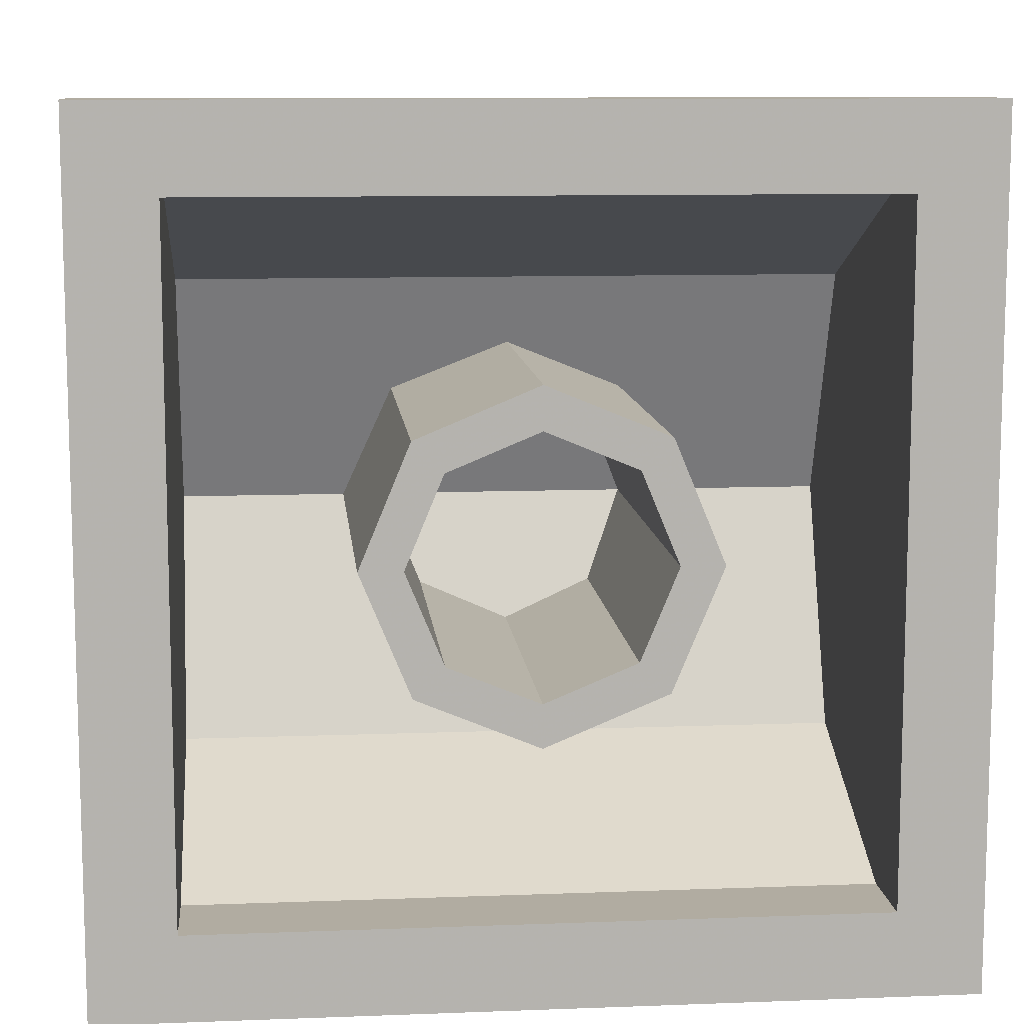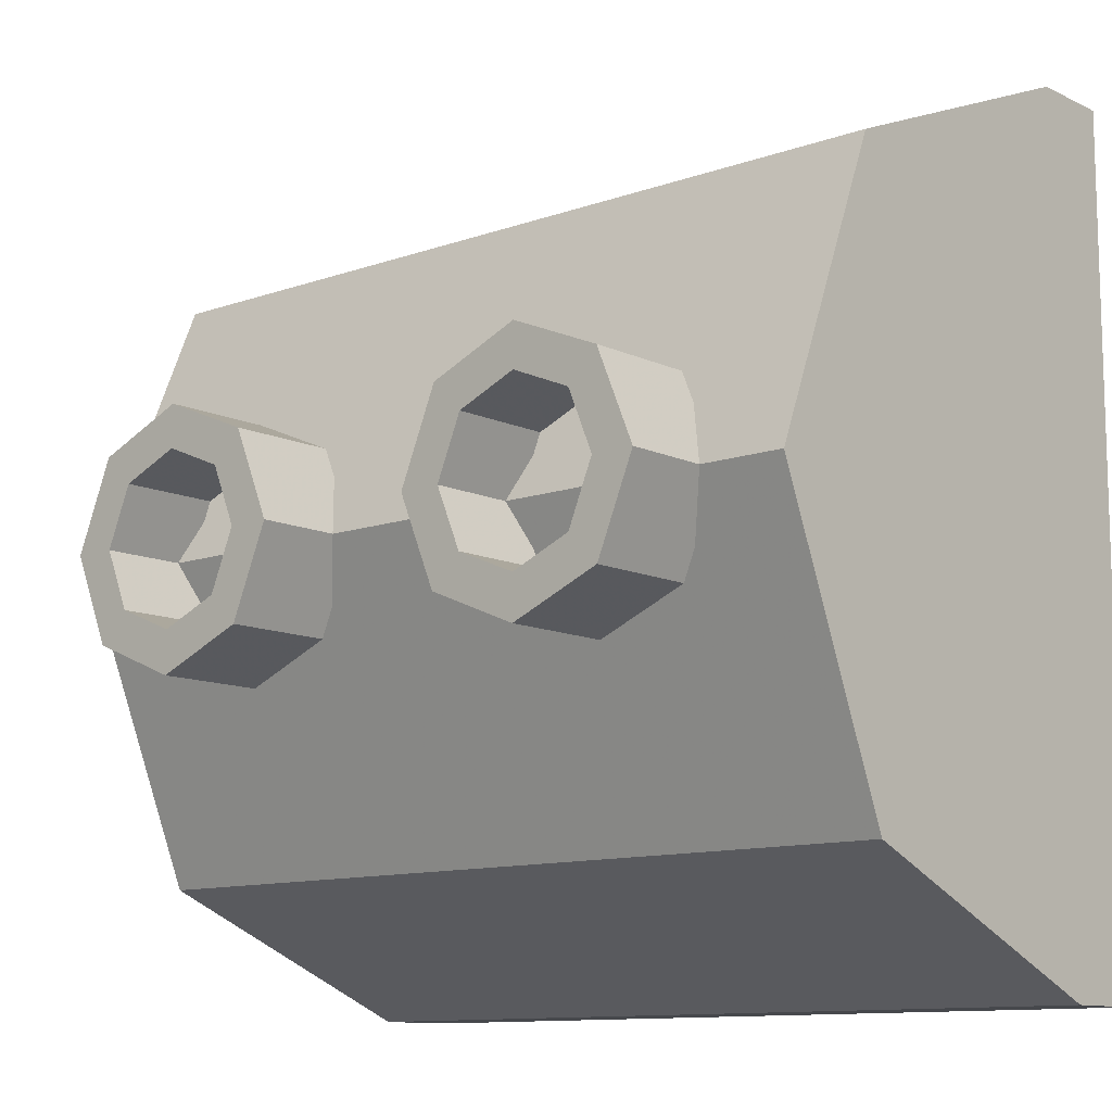
<metadata>
{"format":"obj","ext":"obj","renderer":"f3d","projection":"perspective","resolution":1024,"background":"white","views":[{"elev":10.2,"azim":174.5,"up":"+Z"},{"elev":-11.2,"azim":41.1,"up":"+Z"}]}
</metadata>
<code>
v 0.2121 0.2 0.2121
v 0.3 0.2 0
v 0.3 1 0
v 0.2121 1 0.2121
v 0 0.2 0.3
v 0.2121 0.2 0.2121
v 0.2121 1 0.2121
v 0 1 0.3
v -0.2121 0.2 0.2121
v 0 0.2 0.3
v 0 1 0.3
v -0.2121 1 0.2121
v -0.3 0.2 0
v -0.2121 0.2 0.2121
v -0.2121 1 0.2121
v -0.3 1 0
v -0.2121 0.2 -0.2121
v -0.3 0.2 0
v -0.3 1 0
v -0.2121 1 -0.2121
v 0 0.2 -0.3
v -0.2121 0.2 -0.2121
v -0.2121 1 -0.2121
v 0 1 -0.3
v 0.2121 0.2 -0.2121
v 0 0.2 -0.3
v 0 1 -0.3
v 0.2121 1 -0.2121
v 0.3 0.2 0
v 0.2121 0.2 -0.2121
v 0.2121 1 -0.2121
v 0.3 1 0
v 0.2828 1 0.2828
v 0.4 1 0
v 0.4 0.2 0
v 0.2828 0.2 0.2828
v 0 1 0.4
v 0.2828 1 0.2828
v 0.2828 0.2 0.2828
v 0 0.2 0.4
v -0.2828 1 0.2828
v 0 1 0.4
v 0 0.2 0.4
v -0.2828 0.2 0.2828
v -0.4 1 0
v -0.2828 1 0.2828
v -0.2828 0.2 0.2828
v -0.4 0.2 0
v -0.2828 1 -0.2828
v -0.4 1 0
v -0.4 0.2 0
v -0.2828 0.2 -0.2828
v 0 1 -0.4
v -0.2828 1 -0.2828
v -0.2828 0.2 -0.2828
v 0 0.2 -0.4
v 0.2828 1 -0.2828
v 0 1 -0.4
v 0 0.2 -0.4
v 0.2828 0.2 -0.2828
v 0.4 1 0
v 0.2828 1 -0.2828
v 0.2828 0.2 -0.2828
v 0.4 0.2 0
v 0.2121 1.2 0.2121
v 0.3 1.2 0
v 0.3 1 0
v 0.2121 1 0.2121
v 0 1.2 0.3
v 0.2121 1.2 0.2121
v 0.2121 1 0.2121
v 0 1 0.3
v -0.2121 1.2 0.2121
v 0 1.2 0.3
v 0 1 0.3
v -0.2121 1 0.2121
v -0.3 1.2 0
v -0.2121 1.2 0.2121
v -0.2121 1 0.2121
v -0.3 1 0
v -0.2121 1.2 -0.2121
v -0.3 1.2 0
v -0.3 1 0
v -0.2121 1 -0.2121
v 0 1.2 -0.3
v -0.2121 1.2 -0.2121
v -0.2121 1 -0.2121
v 0 1 -0.3
v 0.2121 1.2 -0.2121
v 0 1.2 -0.3
v 0 1 -0.3
v 0.2121 1 -0.2121
v 0.3 1.2 0
v 0.2121 1.2 -0.2121
v 0.2121 1 -0.2121
v 0.3 1 0
v 0.2828 1.2 0.2828
v 0.4 1.2 0
v 0.4 1 0
v 0.2828 1 0.2828
v 0 1.2 0.4
v 0.2828 1.2 0.2828
v 0.2828 1 0.2828
v 0 1 0.4
v -0.2828 1.2 0.2828
v 0 1.2 0.4
v 0 1 0.4
v -0.2828 1 0.2828
v -0.4 1.2 0
v -0.2828 1.2 0.2828
v -0.2828 1 0.2828
v -0.4 1 0
v -0.2828 1.2 -0.2828
v -0.4 1.2 0
v -0.4 1 0
v -0.2828 1 -0.2828
v 0 1.2 -0.4
v -0.2828 1.2 -0.2828
v -0.2828 1 -0.2828
v 0 1 -0.4
v 0.2828 1.2 -0.2828
v 0 1.2 -0.4
v 0 1 -0.4
v 0.2828 1 -0.2828
v 0.4 1.2 0
v 0.2828 1.2 -0.2828
v 0.2828 1 -0.2828
v 0.4 1 0
v 0.4 1.2 0
v 0.2828 1.2 0.2828
v 0.2121 1.2 0.2121
v 0.3 1.2 0
v 0.2828 1.2 0.2828
v 0 1.2 0.4
v 0 1.2 0.3
v 0.2121 1.2 0.2121
v 0 1.2 0.4
v -0.2828 1.2 0.2828
v -0.2121 1.2 0.2121
v 0 1.2 0.3
v -0.2828 1.2 0.2828
v -0.4 1.2 0
v -0.3 1.2 0
v -0.2121 1.2 0.2121
v -0.4 1.2 0
v -0.2828 1.2 -0.2828
v -0.2121 1.2 -0.2121
v -0.3 1.2 0
v -0.2828 1.2 -0.2828
v 0 1.2 -0.4
v 0 1.2 -0.3
v -0.2121 1.2 -0.2121
v 0 1.2 -0.4
v 0.2828 1.2 -0.2828
v 0.2121 1.2 -0.2121
v 0 1.2 -0.3
v 0.2828 1.2 -0.2828
v 0.4 1.2 0
v 0.3 1.2 0
v 0.2121 1.2 -0.2121
v 1 1.2 1
v 0.8 1.2 0.8
v -0.8 1.2 0.8
v -1 1.2 1
v -1 1.2 1
v -0.8 1.2 0.8
v -0.8 1.2 -0.8
v -1 1.2 -1
v -1 1.2 -1
v -0.8 1.2 -0.8
v 0.8 1.2 -0.8
v 1 1.2 -1
v 1 1.2 -1
v 0.8 1.2 -0.8
v 0.8 1.2 0.8
v 1 1.2 1
v 0.8 1 0.8
v 0.8 1.2 0.8
v -0.8 1.2 0.8
v -0.8 1 0.8
v 0.8 1 -0.8
v 0.8 1.2 -0.8
v 0.8 1.2 0.8
v 0.8 1 0.8
v -0.8 1 -0.8
v -0.8 1.2 -0.8
v 0.8 1.2 -0.8
v 0.8 1 -0.8
v -0.8 1 0.8
v -0.8 1.2 0.8
v -0.8 1.2 -0.8
v -0.8 1 -0.8
v 1 1 1
v 1 1.2 1
v -1 1.2 1
v -1 1 1
v 1 1 -1
v 1 1.2 -1
v 1 1.2 1
v 1 1 1
v -1 1 -1
v -1 1.2 -1
v 1 1.2 -1
v 1 1 -1
v -1 1 1
v -1 1.2 1
v -1 1.2 -1
v -1 1 -1
v -0.8 1 0
v -0.8 1 0.8
v -0.8 0.4343 0.5657
v -0.8 1 0
v -0.8 0.4343 0.5657
v -0.8 0.2 0
v -0.8 1 0
v -0.8 0.2 0
v -0.8 0.4343 -0.5657
v -0.8 1 0
v -0.8 0.4343 -0.5657
v -0.8 1 -0.8
v 0.8 1 0
v 0.8 1 -0.8
v 0.8 0.4343 -0.5657
v 0.8 1 0
v 0.8 0.4343 -0.5657
v 0.8 0.2 0
v 0.8 1 0
v 0.8 0.2 0
v 0.8 0.4343 0.5657
v 0.8 1 0
v 0.8 0.4343 0.5657
v 0.8 1 0.8
v 0.8 0.4343 -0.5657
v 0.8 1 -0.8
v -0.8 1 -0.8
v -0.8 0.4343 -0.5657
v 0.8 0.2 0
v 0.8 0.4343 -0.5657
v -0.8 0.4343 -0.5657
v -0.8 0.2 0
v 0.8 0.4343 0.5657
v 0.8 0.2 0
v -0.8 0.2 0
v -0.8 0.4343 0.5657
v 0.8 1 0.8
v 0.8 0.4343 0.5657
v -0.8 0.4343 0.5657
v -0.8 1 0.8
v -1 1 0
v -1 1 -1
v -1 0.2929 -0.7071
v -1 1 0
v -1 0.2929 -0.7071
v -1 0 0
v -1 1 0
v -1 0 0
v -1 0.2929 0.7071
v -1 1 0
v -1 0.2929 0.7071
v -1 1 1
v 1 1 0
v 1 1 -1
v 1 0.2929 -0.7071
v 1 1 0
v 1 0.2929 -0.7071
v 1 0 0
v 1 1 0
v 1 0 0
v 1 0.2929 0.7071
v 1 1 0
v 1 0.2929 0.7071
v 1 1 1
v 1 0.2929 -0.7071
v 1 1 -1
v -1 1 -1
v -1 0.2929 -0.7071
v 1 0 0
v 1 0.2929 -0.7071
v -1 0.2929 -0.7071
v -1 0 0
v 1 0.2929 0.7071
v 1 0 0
v -1 0 0
v -1 0.2929 0.7071
v 1 1 1
v 1 0.2929 0.7071
v -1 0.2929 0.7071
v -1 1 1
v 0.6414 0 0.1414
v 0.7 0 0
v 0.7 0.03975 0
v 0.6414 0.03975 0.1414
v 0.5 0 0.2
v 0.6414 0 0.1414
v 0.6414 0.03975 0.1414
v 0.5 0.03975 0.2
v 0.3586 0 0.1414
v 0.5 0 0.2
v 0.5 0.03975 0.2
v 0.3586 0.03975 0.1414
v 0.3 0 0
v 0.3586 0 0.1414
v 0.3586 0.03975 0.1414
v 0.3 0.03975 0
v 0.3586 0 -0.1414
v 0.3 0 0
v 0.3 0.03975 0
v 0.3586 0.03975 -0.1414
v 0.5 0 -0.2
v 0.3586 0 -0.1414
v 0.3586 0.03975 -0.1414
v 0.5 0.03975 -0.2
v 0.6414 0 -0.1414
v 0.5 0 -0.2
v 0.5 0.03975 -0.2
v 0.6414 0.03975 -0.1414
v 0.7 0 0
v 0.6414 0 -0.1414
v 0.6414 0.03975 -0.1414
v 0.7 0.03975 0
v 0.7121 0 0.2121
v 0.8 0 0
v 0.8 0.0595 0
v 0.7121 0.0595 0.2121
v 0.5 0 0.3
v 0.7121 0 0.2121
v 0.7121 0.0595 0.2121
v 0.5 0.0595 0.3
v 0.2879 0 0.2121
v 0.5 0 0.3
v 0.5 0.0595 0.3
v 0.2879 0.0595 0.2121
v 0.2 0 0
v 0.2879 0 0.2121
v 0.2879 0.0595 0.2121
v 0.2 0.0595 0
v 0.2879 0 -0.2121
v 0.2 0 0
v 0.2 0.0595 0
v 0.2879 0.0595 -0.2121
v 0.5 0 -0.3
v 0.2879 0 -0.2121
v 0.2879 0.0595 -0.2121
v 0.5 0.0595 -0.3
v 0.7121 0 -0.2121
v 0.5 0 -0.3
v 0.5 0.0595 -0.3
v 0.7121 0.0595 -0.2121
v 0.8 0 0
v 0.7121 0 -0.2121
v 0.7121 0.0595 -0.2121
v 0.8 0.0595 0
v -0.3586 0 0.1414
v -0.3 0 0
v -0.3 0.03975 0
v -0.3586 0.03975 0.1414
v -0.5 0 0.2
v -0.3586 0 0.1414
v -0.3586 0.03975 0.1414
v -0.5 0.03975 0.2
v -0.6414 0 0.1414
v -0.5 0 0.2
v -0.5 0.03975 0.2
v -0.6414 0.03975 0.1414
v -0.7 0 0
v -0.6414 0 0.1414
v -0.6414 0.03975 0.1414
v -0.7 0.03975 0
v -0.6414 0 -0.1414
v -0.7 0 0
v -0.7 0.03975 0
v -0.6414 0.03975 -0.1414
v -0.5 0 -0.2
v -0.6414 0 -0.1414
v -0.6414 0.03975 -0.1414
v -0.5 0.03975 -0.2
v -0.3586 0 -0.1414
v -0.5 0 -0.2
v -0.5 0.03975 -0.2
v -0.3586 0.03975 -0.1414
v -0.3 0 0
v -0.3586 0 -0.1414
v -0.3586 0.03975 -0.1414
v -0.3 0.03975 0
v -0.2879 0 0.2121
v -0.2 0 0
v -0.2 0.0595 0
v -0.2879 0.0595 0.2121
v -0.5 0 0.3
v -0.2879 0 0.2121
v -0.2879 0.0595 0.2121
v -0.5 0.0595 0.3
v -0.7121 0 0.2121
v -0.5 0 0.3
v -0.5 0.0595 0.3
v -0.7121 0.0595 0.2121
v -0.8 0 0
v -0.7121 0 0.2121
v -0.7121 0.0595 0.2121
v -0.8 0.0595 0
v -0.7121 0 -0.2121
v -0.8 0 0
v -0.8 0.0595 0
v -0.7121 0.0595 -0.2121
v -0.5 0 -0.3
v -0.7121 0 -0.2121
v -0.7121 0.0595 -0.2121
v -0.5 0.0595 -0.3
v -0.2879 0 -0.2121
v -0.5 0 -0.3
v -0.5 0.0595 -0.3
v -0.2879 0.0595 -0.2121
v -0.2 0 0
v -0.2879 0 -0.2121
v -0.2879 0.0595 -0.2121
v -0.2 0.0595 0
v 0.6414 -0.2 0.1414
v 0.7 -0.2 0
v 0.7 0 0
v 0.6414 0 0.1414
v 0.5 -0.2 0.2
v 0.6414 -0.2 0.1414
v 0.6414 0 0.1414
v 0.5 0 0.2
v 0.3586 -0.2 0.1414
v 0.5 -0.2 0.2
v 0.5 0 0.2
v 0.3586 0 0.1414
v 0.3 -0.2 0
v 0.3586 -0.2 0.1414
v 0.3586 0 0.1414
v 0.3 0 0
v 0.3586 -0.2 -0.1414
v 0.3 -0.2 0
v 0.3 0 0
v 0.3586 0 -0.1414
v 0.5 -0.2 -0.2
v 0.3586 -0.2 -0.1414
v 0.3586 0 -0.1414
v 0.5 0 -0.2
v 0.6414 -0.2 -0.1414
v 0.5 -0.2 -0.2
v 0.5 0 -0.2
v 0.6414 0 -0.1414
v 0.7 -0.2 0
v 0.6414 -0.2 -0.1414
v 0.6414 0 -0.1414
v 0.7 0 0
v 0.7121 -0.2 0.2121
v 0.8 -0.2 0
v 0.8 0 0
v 0.7121 0 0.2121
v 0.5 -0.2 0.3
v 0.7121 -0.2 0.2121
v 0.7121 0 0.2121
v 0.5 0 0.3
v 0.2879 -0.2 0.2121
v 0.5 -0.2 0.3
v 0.5 0 0.3
v 0.2879 0 0.2121
v 0.2 -0.2 0
v 0.2879 -0.2 0.2121
v 0.2879 0 0.2121
v 0.2 0 0
v 0.2879 -0.2 -0.2121
v 0.2 -0.2 0
v 0.2 0 0
v 0.2879 0 -0.2121
v 0.5 -0.2 -0.3
v 0.2879 -0.2 -0.2121
v 0.2879 0 -0.2121
v 0.5 0 -0.3
v 0.7121 -0.2 -0.2121
v 0.5 -0.2 -0.3
v 0.5 0 -0.3
v 0.7121 0 -0.2121
v 0.8 -0.2 0
v 0.7121 -0.2 -0.2121
v 0.7121 0 -0.2121
v 0.8 0 0
v 0.8 -0.2 0
v 0.7121 -0.2 0.2121
v 0.6414 -0.2 0.1414
v 0.7 -0.2 0
v 0.7121 -0.2 0.2121
v 0.5 -0.2 0.3
v 0.5 -0.2 0.2
v 0.6414 -0.2 0.1414
v 0.5 -0.2 0.3
v 0.2879 -0.2 0.2121
v 0.3586 -0.2 0.1414
v 0.5 -0.2 0.2
v 0.2879 -0.2 0.2121
v 0.2 -0.2 0
v 0.3 -0.2 0
v 0.3586 -0.2 0.1414
v 0.2 -0.2 0
v 0.2879 -0.2 -0.2121
v 0.3586 -0.2 -0.1414
v 0.3 -0.2 0
v 0.2879 -0.2 -0.2121
v 0.5 -0.2 -0.3
v 0.5 -0.2 -0.2
v 0.3586 -0.2 -0.1414
v 0.5 -0.2 -0.3
v 0.7121 -0.2 -0.2121
v 0.6414 -0.2 -0.1414
v 0.5 -0.2 -0.2
v 0.7121 -0.2 -0.2121
v 0.8 -0.2 0
v 0.7 -0.2 0
v 0.6414 -0.2 -0.1414
v -0.3586 -0.2 0.1414
v -0.3 -0.2 0
v -0.3 0 0
v -0.3586 0 0.1414
v -0.5 -0.2 0.2
v -0.3586 -0.2 0.1414
v -0.3586 0 0.1414
v -0.5 0 0.2
v -0.6414 -0.2 0.1414
v -0.5 -0.2 0.2
v -0.5 0 0.2
v -0.6414 0 0.1414
v -0.7 -0.2 0
v -0.6414 -0.2 0.1414
v -0.6414 0 0.1414
v -0.7 0 0
v -0.6414 -0.2 -0.1414
v -0.7 -0.2 0
v -0.7 0 0
v -0.6414 0 -0.1414
v -0.5 -0.2 -0.2
v -0.6414 -0.2 -0.1414
v -0.6414 0 -0.1414
v -0.5 0 -0.2
v -0.3586 -0.2 -0.1414
v -0.5 -0.2 -0.2
v -0.5 0 -0.2
v -0.3586 0 -0.1414
v -0.3 -0.2 0
v -0.3586 -0.2 -0.1414
v -0.3586 0 -0.1414
v -0.3 0 0
v -0.2879 -0.2 0.2121
v -0.2 -0.2 0
v -0.2 0 0
v -0.2879 0 0.2121
v -0.5 -0.2 0.3
v -0.2879 -0.2 0.2121
v -0.2879 0 0.2121
v -0.5 0 0.3
v -0.7121 -0.2 0.2121
v -0.5 -0.2 0.3
v -0.5 0 0.3
v -0.7121 0 0.2121
v -0.8 -0.2 0
v -0.7121 -0.2 0.2121
v -0.7121 0 0.2121
v -0.8 0 0
v -0.7121 -0.2 -0.2121
v -0.8 -0.2 0
v -0.8 0 0
v -0.7121 0 -0.2121
v -0.5 -0.2 -0.3
v -0.7121 -0.2 -0.2121
v -0.7121 0 -0.2121
v -0.5 0 -0.3
v -0.2879 -0.2 -0.2121
v -0.5 -0.2 -0.3
v -0.5 0 -0.3
v -0.2879 0 -0.2121
v -0.2 -0.2 0
v -0.2879 -0.2 -0.2121
v -0.2879 0 -0.2121
v -0.2 0 0
v -0.2 -0.2 0
v -0.2879 -0.2 0.2121
v -0.3586 -0.2 0.1414
v -0.3 -0.2 0
v -0.2879 -0.2 0.2121
v -0.5 -0.2 0.3
v -0.5 -0.2 0.2
v -0.3586 -0.2 0.1414
v -0.5 -0.2 0.3
v -0.7121 -0.2 0.2121
v -0.6414 -0.2 0.1414
v -0.5 -0.2 0.2
v -0.7121 -0.2 0.2121
v -0.8 -0.2 0
v -0.7 -0.2 0
v -0.6414 -0.2 0.1414
v -0.8 -0.2 0
v -0.7121 -0.2 -0.2121
v -0.6414 -0.2 -0.1414
v -0.7 -0.2 0
v -0.7121 -0.2 -0.2121
v -0.5 -0.2 -0.3
v -0.5 -0.2 -0.2
v -0.6414 -0.2 -0.1414
v -0.5 -0.2 -0.3
v -0.2879 -0.2 -0.2121
v -0.3586 -0.2 -0.1414
v -0.5 -0.2 -0.2
v -0.2879 -0.2 -0.2121
v -0.2 -0.2 0
v -0.3 -0.2 0
v -0.3586 -0.2 -0.1414
g mesh3551860
f 1 3 2
f 3 1 4
f 5 7 6
f 7 5 8
f 9 11 10
f 11 9 12
f 13 15 14
f 15 13 16
f 17 19 18
f 19 17 20
f 21 23 22
f 23 21 24
f 25 27 26
f 27 25 28
f 29 31 30
f 31 29 32
g mesh3551862
f 33 35 34
f 35 33 36
f 37 39 38
f 39 37 40
f 41 43 42
f 43 41 44
f 45 47 46
f 47 45 48
f 49 51 50
f 51 49 52
f 53 55 54
f 55 53 56
f 57 59 58
f 59 57 60
f 61 63 62
f 63 61 64
g mesh3551867
f 65 66 67
f 67 68 65
f 69 70 71
f 71 72 69
f 73 74 75
f 75 76 73
f 77 78 79
f 79 80 77
f 81 82 83
f 83 84 81
f 85 86 87
f 87 88 85
f 89 90 91
f 91 92 89
f 93 94 95
f 95 96 93
g mesh3551869
f 97 99 98
f 99 97 100
f 101 103 102
f 103 101 104
f 105 107 106
f 107 105 108
f 109 111 110
f 111 109 112
f 113 115 114
f 115 113 116
f 117 119 118
f 119 117 120
f 121 123 122
f 123 121 124
f 125 127 126
f 127 125 128
g mesh3551871
f 129 131 130
f 131 129 132
f 133 135 134
f 135 133 136
f 137 139 138
f 139 137 140
f 141 143 142
f 143 141 144
f 145 147 146
f 147 145 148
f 149 151 150
f 151 149 152
f 153 155 154
f 155 153 156
f 157 159 158
f 159 157 160
f 161 162 163
f 163 164 161
f 165 166 167
f 167 168 165
f 169 170 171
f 171 172 169
f 173 174 175
f 175 176 173
g mesh3551874
f 177 179 178
f 179 177 180
f 181 183 182
f 183 181 184
f 185 187 186
f 187 185 188
f 189 191 190
f 191 189 192
g mesh3551876
f 193 194 195
f 195 196 193
f 197 198 199
f 199 200 197
f 201 202 203
f 203 204 201
f 205 206 207
f 207 208 205
g mesh3551878
f 209 210 211
f 212 213 214
f 215 216 217
f 218 219 220
g mesh3551883
f 221 222 223
f 224 225 226
f 227 228 229
f 230 231 232
g mesh3551885
f 233 234 235
f 235 236 233
f 237 238 239
f 239 240 237
f 241 242 243
f 243 244 241
f 245 246 247
f 247 248 245
g mesh3551888
f 249 250 251
f 252 253 254
f 255 256 257
f 258 259 260
g mesh3551893
f 261 263 262
f 264 266 265
f 267 269 268
f 270 272 271
g mesh3551895
f 273 275 274
f 275 273 276
f 277 279 278
f 279 277 280
f 281 283 282
f 283 281 284
f 285 287 286
f 287 285 288
g mesh3551902
f 289 291 290
f 291 289 292
f 293 295 294
f 295 293 296
f 297 299 298
f 299 297 300
f 301 303 302
f 303 301 304
f 305 307 306
f 307 305 308
f 309 311 310
f 311 309 312
f 313 315 314
f 315 313 316
f 317 319 318
f 319 317 320
g mesh3551904
f 321 322 323
f 323 324 321
f 325 326 327
f 327 328 325
f 329 330 331
f 331 332 329
f 333 334 335
f 335 336 333
f 337 338 339
f 339 340 337
f 341 342 343
f 343 344 341
f 345 346 347
f 347 348 345
f 349 350 351
f 351 352 349
g mesh3551910
f 353 355 354
f 355 353 356
f 357 359 358
f 359 357 360
f 361 363 362
f 363 361 364
f 365 367 366
f 367 365 368
f 369 371 370
f 371 369 372
f 373 375 374
f 375 373 376
f 377 379 378
f 379 377 380
f 381 383 382
f 383 381 384
g mesh3551912
f 385 386 387
f 387 388 385
f 389 390 391
f 391 392 389
f 393 394 395
f 395 396 393
f 397 398 399
f 399 400 397
f 401 402 403
f 403 404 401
f 405 406 407
f 407 408 405
f 409 410 411
f 411 412 409
f 413 414 415
f 415 416 413
g mesh3551917
f 417 419 418
f 419 417 420
f 421 423 422
f 423 421 424
f 425 427 426
f 427 425 428
f 429 431 430
f 431 429 432
f 433 435 434
f 435 433 436
f 437 439 438
f 439 437 440
f 441 443 442
f 443 441 444
f 445 447 446
f 447 445 448
g mesh3551919
f 449 450 451
f 451 452 449
f 453 454 455
f 455 456 453
f 457 458 459
f 459 460 457
f 461 462 463
f 463 464 461
f 465 466 467
f 467 468 465
f 469 470 471
f 471 472 469
f 473 474 475
f 475 476 473
f 477 478 479
f 479 480 477
g mesh3551921
f 481 482 483
f 483 484 481
f 485 486 487
f 487 488 485
f 489 490 491
f 491 492 489
f 493 494 495
f 495 496 493
f 497 498 499
f 499 500 497
f 501 502 503
f 503 504 501
f 505 506 507
f 507 508 505
f 509 510 511
f 511 512 509
g mesh3551927
f 513 515 514
f 515 513 516
f 517 519 518
f 519 517 520
f 521 523 522
f 523 521 524
f 525 527 526
f 527 525 528
f 529 531 530
f 531 529 532
f 533 535 534
f 535 533 536
f 537 539 538
f 539 537 540
f 541 543 542
f 543 541 544
g mesh3551929
f 545 546 547
f 547 548 545
f 549 550 551
f 551 552 549
f 553 554 555
f 555 556 553
f 557 558 559
f 559 560 557
f 561 562 563
f 563 564 561
f 565 566 567
f 567 568 565
f 569 570 571
f 571 572 569
f 573 574 575
f 575 576 573
g mesh3551931
f 577 578 579
f 579 580 577
f 581 582 583
f 583 584 581
f 585 586 587
f 587 588 585
f 589 590 591
f 591 592 589
f 593 594 595
f 595 596 593
f 597 598 599
f 599 600 597
f 601 602 603
f 603 604 601
f 605 606 607
f 607 608 605

</code>
